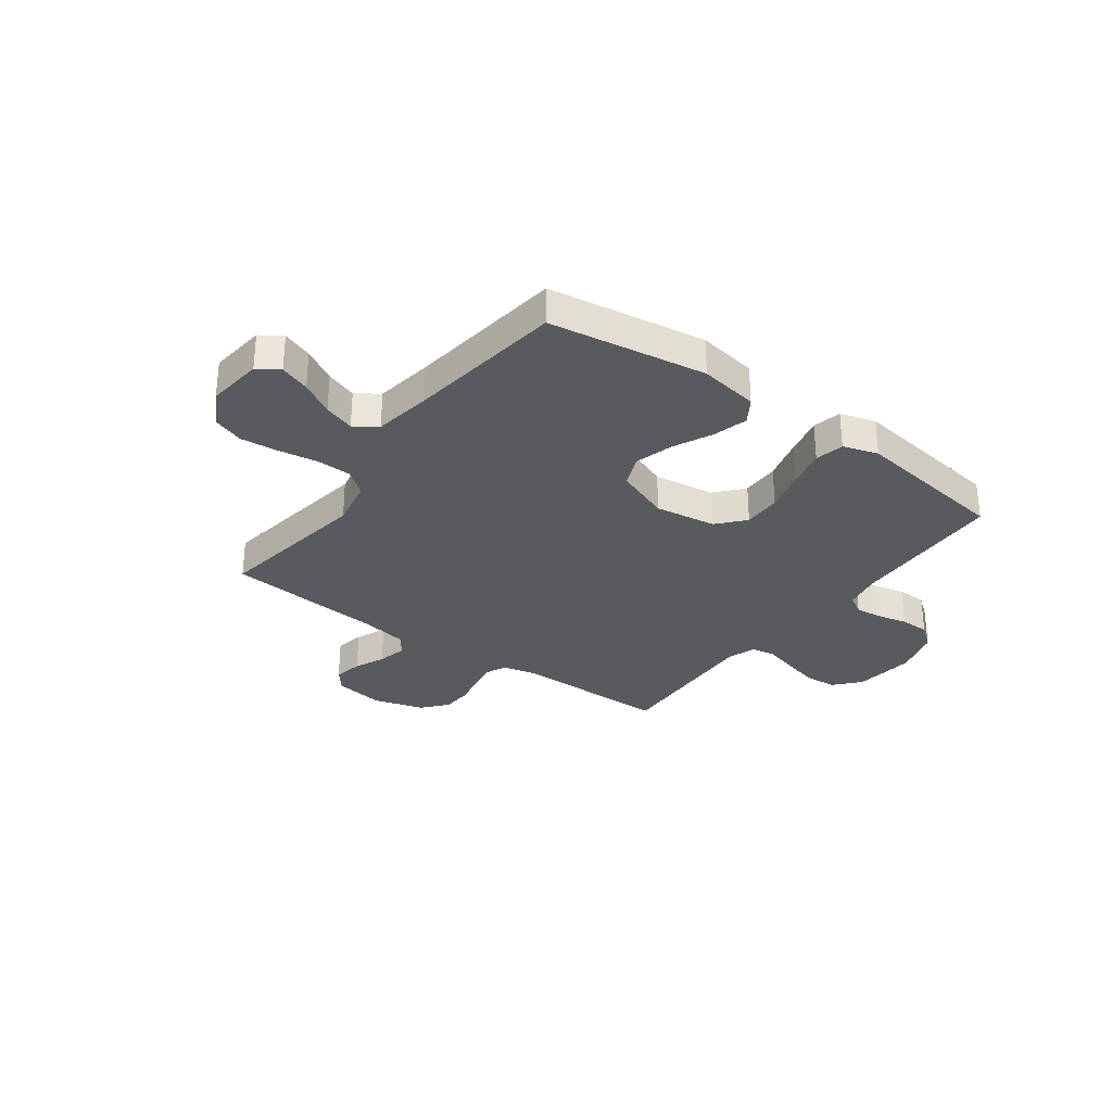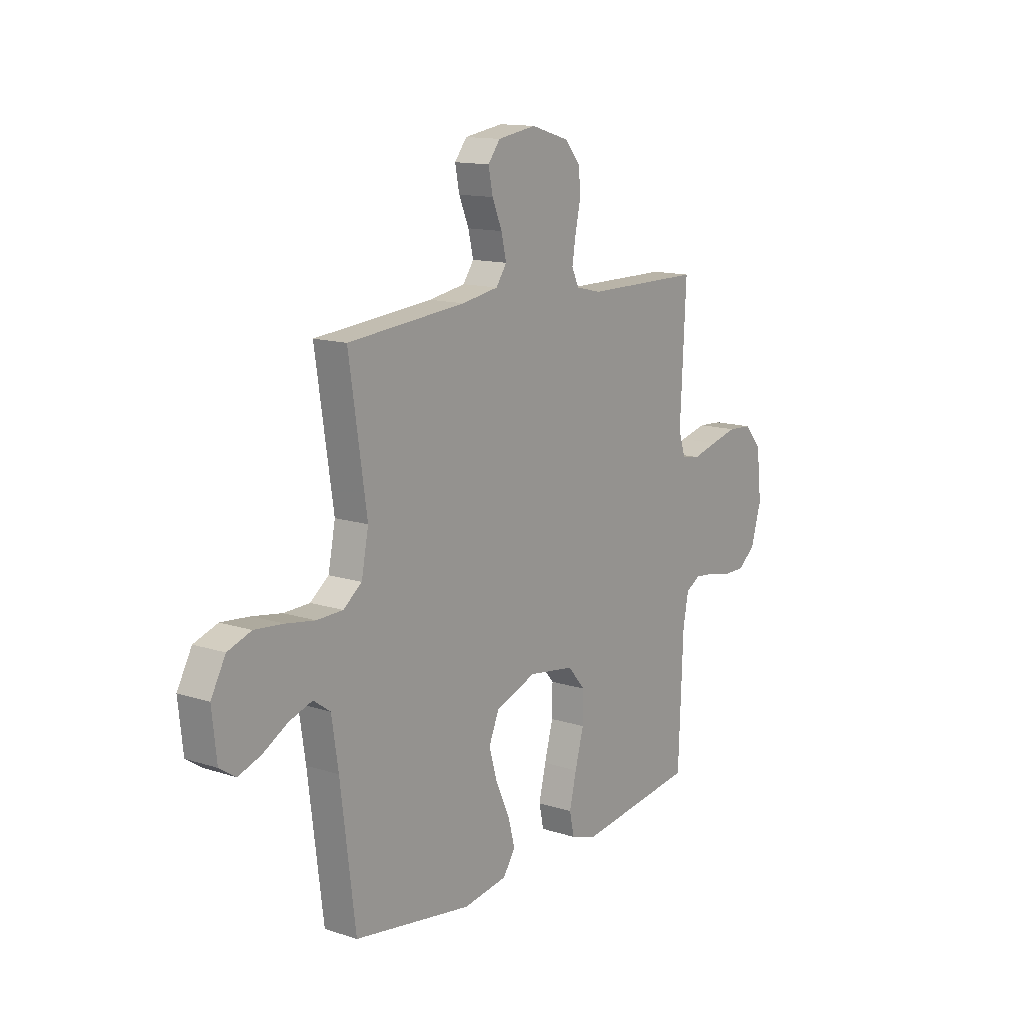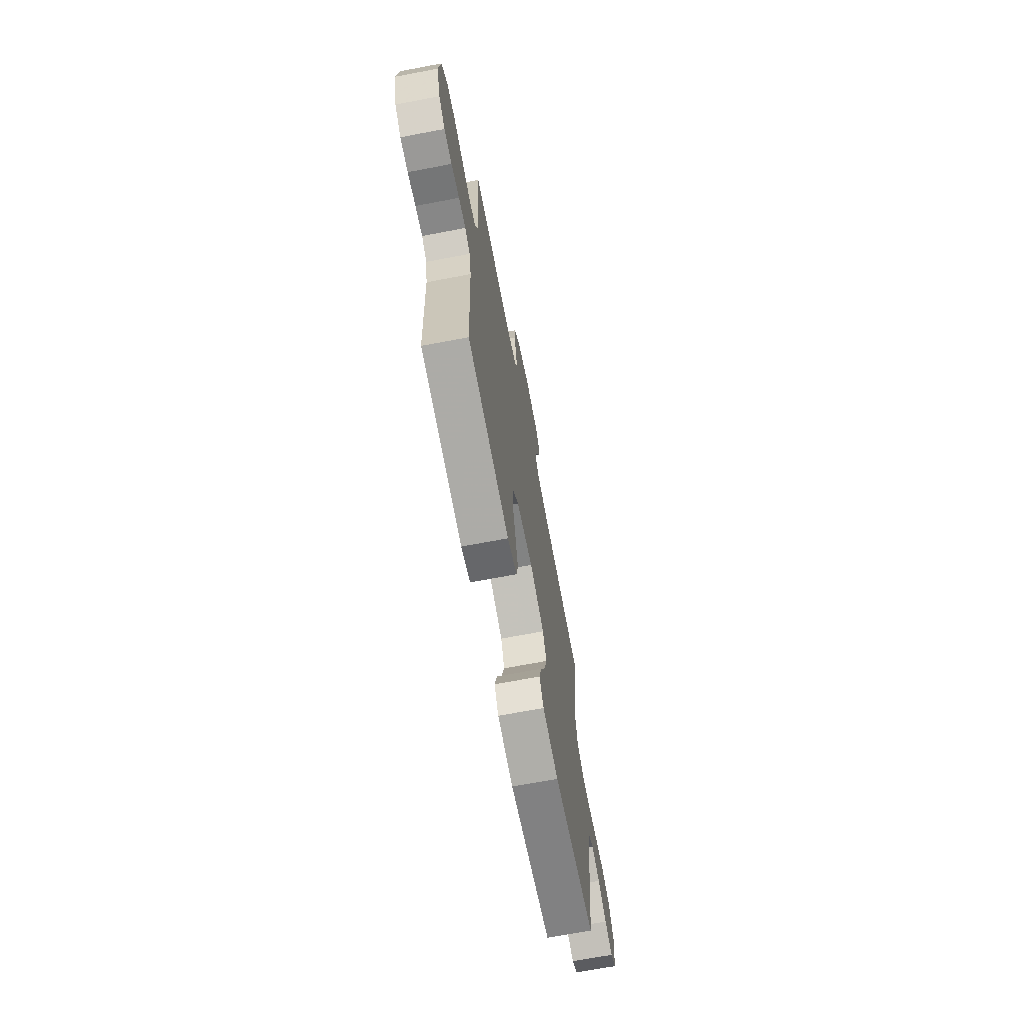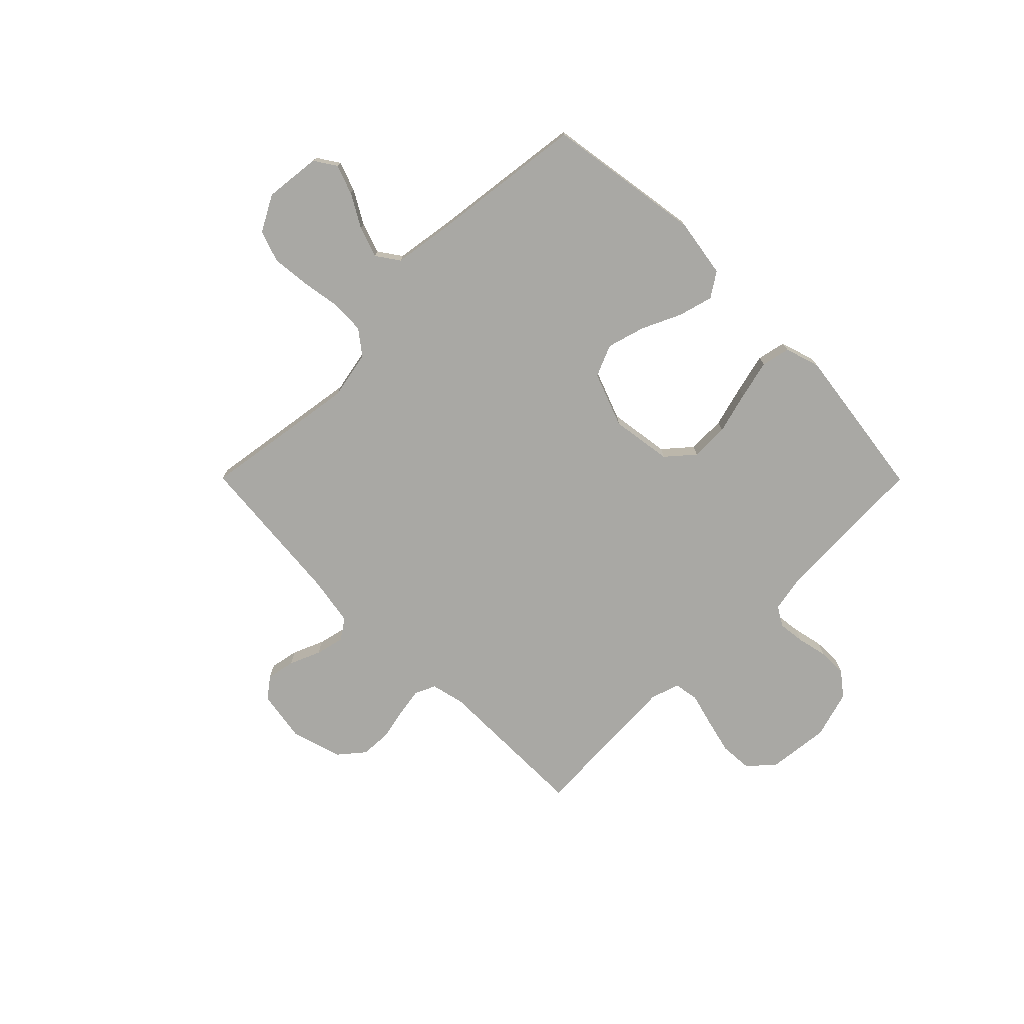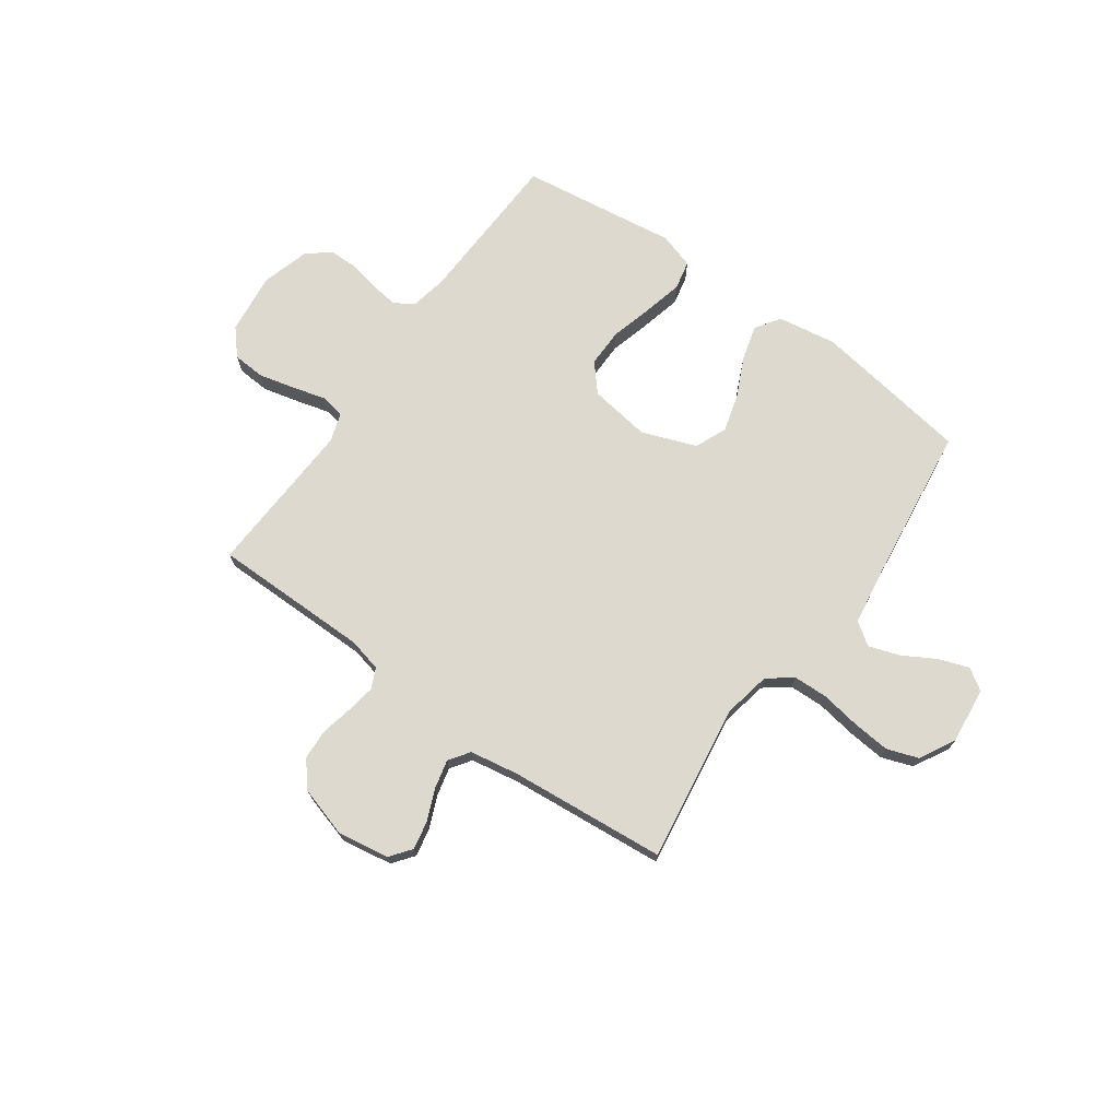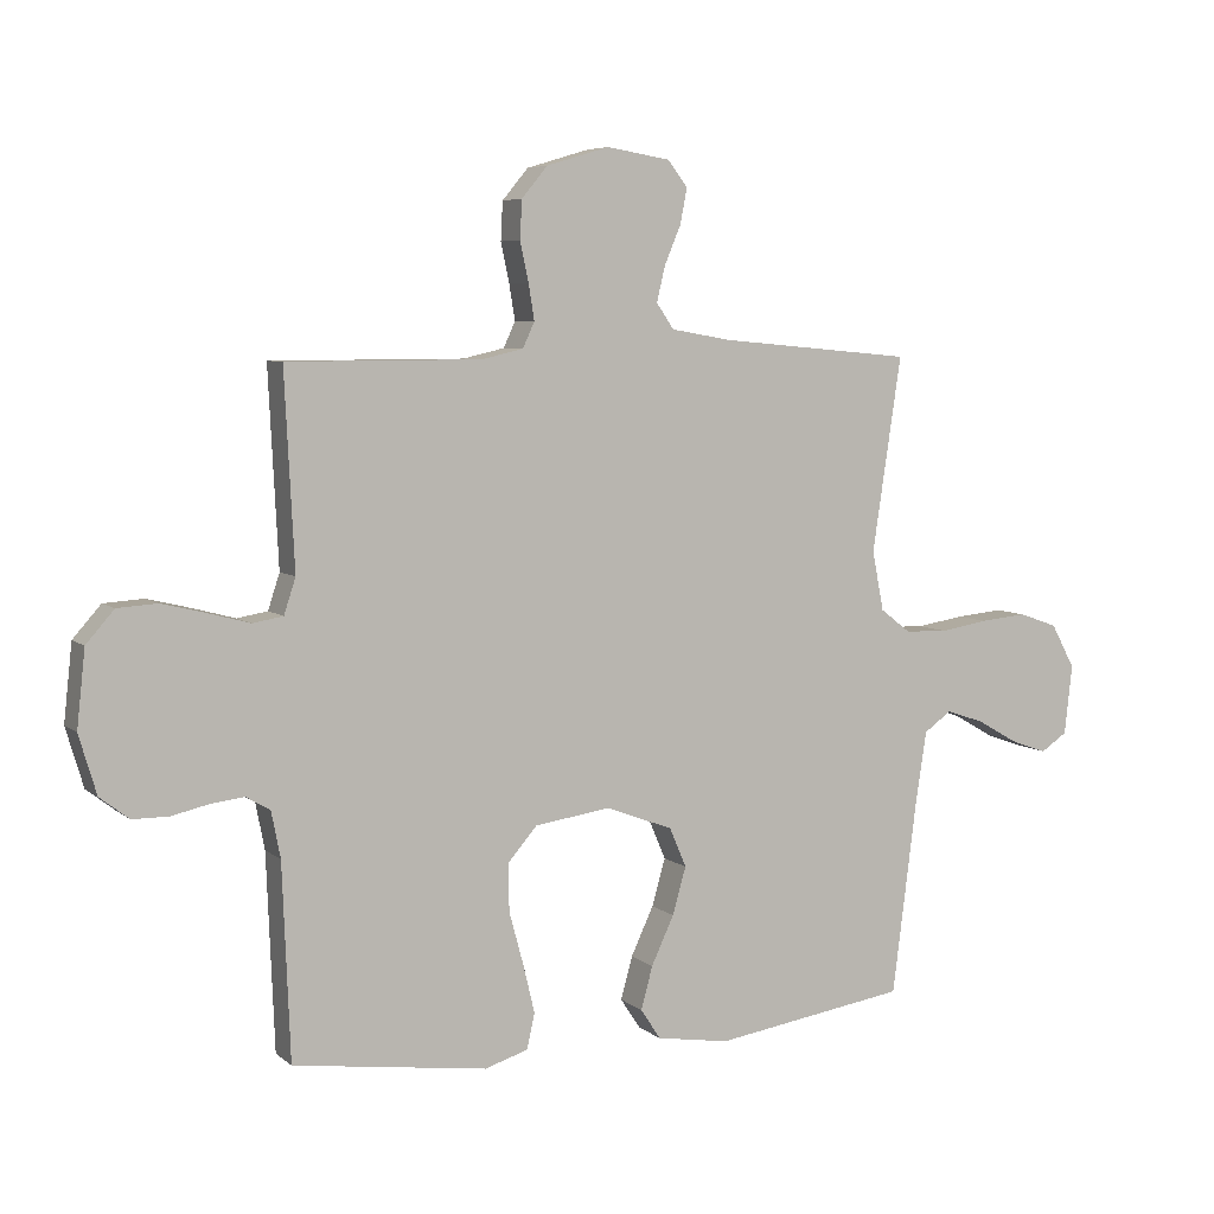
<metadata>
{"format":"obj","ext":"obj","renderer":"f3d","projection":"perspective","resolution":1024,"background":"white","views":[{"elev":-30.8,"azim":143.6,"up":"+Y"},{"elev":13.4,"azim":126.1,"up":"+Z"},{"elev":-68.9,"azim":-79.2,"up":"+Z"},{"elev":-74.9,"azim":134.9,"up":"+Y"},{"elev":71.8,"azim":35.5,"up":"+Y"},{"elev":6.1,"azim":-25.5,"up":"+Z"}]}
</metadata>
<code>
v -0.5 0.07 -0.5
v -0.512 0.07 -0.2
v -0.526 0.07 -0.129
v -0.563 0.07 -0.107
v -0.614 0.07 -0.113
v -0.672 0.07 -0.126
v -0.728 0.07 -0.126
v -0.773 0.07 -0.091
v -0.8 0.07 0
v -0.787 0.07 0.118
v -0.744 0.07 0.167
v -0.682 0.07 0.171
v -0.613 0.07 0.154
v -0.55 0.07 0.137
v -0.503 0.07 0.145
v -0.485 0.07 0.2
v -0.5 0.07 0.5
v -0.2 0.07 0.501
v -0.136 0.07 0.516
v -0.118 0.07 0.555
v -0.127 0.07 0.61
v -0.14 0.07 0.671
v -0.137 0.07 0.73
v -0.097 0.07 0.778
v 0 0.07 0.807
v 0.098 0.07 0.791
v 0.129 0.07 0.751
v 0.118 0.07 0.696
v 0.093 0.07 0.637
v 0.08 0.07 0.582
v 0.107 0.07 0.543
v 0.2 0.07 0.527
v 0.5 0.07 0.5
v 0.455 0.07 0.2
v 0.473 0.07 0.108
v 0.52 0.07 0.072
v 0.586 0.07 0.07
v 0.66 0.07 0.082
v 0.733 0.07 0.089
v 0.793 0.07 0.068
v 0.83 0.07 0
v 0.818 0.07 -0.108
v 0.777 0.07 -0.135
v 0.72 0.07 -0.115
v 0.657 0.07 -0.079
v 0.598 0.07 -0.059
v 0.555 0.07 -0.089
v 0.538 0.07 -0.2
v 0.5 0.07 -0.5
v 0.2 0.07 -0.546
v 0.087 0.07 -0.528
v 0.056 0.07 -0.481
v 0.074 0.07 -0.415
v 0.109 0.07 -0.34
v 0.13 0.07 -0.267
v 0.104 0.07 -0.206
v 0 0.07 -0.167
v -0.117 0.07 -0.184
v -0.162 0.07 -0.236
v -0.161 0.07 -0.309
v -0.139 0.07 -0.39
v -0.121 0.07 -0.465
v -0.133 0.07 -0.52
v -0.2 0.07 -0.541
v -0.5 0 -0.5
v -0.512 0 -0.2
v -0.526 0 -0.129
v -0.563 0 -0.107
v -0.614 0 -0.113
v -0.672 0 -0.126
v -0.728 0 -0.126
v -0.773 0 -0.091
v -0.8 0 0
v -0.787 0 0.118
v -0.744 0 0.167
v -0.682 0 0.171
v -0.613 0 0.154
v -0.55 0 0.137
v -0.503 0 0.145
v -0.485 0 0.2
v -0.5 0 0.5
v -0.2 0 0.501
v -0.136 0 0.516
v -0.118 0 0.555
v -0.127 0 0.61
v -0.14 0 0.671
v -0.137 0 0.73
v -0.097 0 0.778
v 0 0 0.807
v 0.098 0 0.791
v 0.129 0 0.751
v 0.118 0 0.696
v 0.093 0 0.637
v 0.08 0 0.582
v 0.107 0 0.543
v 0.2 0 0.527
v 0.5 0 0.5
v 0.455 0 0.2
v 0.473 0 0.108
v 0.52 0 0.072
v 0.586 0 0.07
v 0.66 0 0.082
v 0.733 0 0.089
v 0.793 0 0.068
v 0.83 0 0
v 0.818 0 -0.108
v 0.777 0 -0.135
v 0.72 0 -0.115
v 0.657 0 -0.079
v 0.598 0 -0.059
v 0.555 0 -0.089
v 0.538 0 -0.2
v 0.5 0 -0.5
v 0.2 0 -0.546
v 0.087 0 -0.528
v 0.056 0 -0.481
v 0.074 0 -0.415
v 0.109 0 -0.34
v 0.13 0 -0.267
v 0.104 0 -0.206
v 0 0 -0.167
v -0.117 0 -0.184
v -0.162 0 -0.236
v -0.161 0 -0.309
v -0.139 0 -0.39
v -0.121 0 -0.465
v -0.133 0 -0.52
v -0.2 0 -0.541
f 64 1 2
f 63 64 2
f 62 63 2
f 61 62 2
f 60 61 2
f 59 60 2 3
f 58 59 3 4
f 57 58 4
f 52 53 54
f 51 52 54
f 50 51 54
f 49 50 54
f 48 49 54
f 47 48 54 55
f 46 47 55 56
f 43 44 45
f 42 43 45
f 41 42 45
f 40 41 45
f 39 40 45
f 38 39 45
f 37 38 45
f 36 37 45 46
f 46 56 57
f 36 46 57
f 35 36 57
f 32 33 34
f 35 57 4
f 34 35 4
f 32 34 4
f 31 32 4
f 27 28 29
f 26 27 29
f 25 26 29
f 24 25 29
f 23 24 29
f 22 23 29
f 21 22 29
f 20 21 29 30
f 16 17 18
f 15 16 18 19
f 12 13 14
f 11 12 14
f 10 11 14
f 9 10 14
f 8 9 14
f 7 8 14
f 6 7 14
f 5 6 14
f 5 14 15
f 4 5 15 19
f 19 20 30 31
f 4 19 31
f 66 65 128
f 66 128 127
f 66 127 126
f 66 126 125
f 66 125 124
f 67 66 124 123
f 68 67 123 122
f 68 122 121
f 118 117 116
f 118 116 115
f 118 115 114
f 118 114 113
f 118 113 112
f 119 118 112 111
f 120 119 111 110
f 109 108 107
f 109 107 106
f 109 106 105
f 109 105 104
f 109 104 103
f 109 103 102
f 109 102 101
f 110 109 101 100
f 121 120 110
f 121 110 100
f 121 100 99
f 98 97 96
f 68 121 99
f 68 99 98
f 68 98 96
f 68 96 95
f 93 92 91
f 93 91 90
f 93 90 89
f 93 89 88
f 93 88 87
f 93 87 86
f 93 86 85
f 94 93 85 84
f 82 81 80
f 83 82 80 79
f 78 77 76
f 78 76 75
f 78 75 74
f 78 74 73
f 78 73 72
f 78 72 71
f 78 71 70
f 78 70 69
f 79 78 69
f 83 79 69 68
f 95 94 84 83
f 95 83 68
f 1 65 66 2
f 2 66 67 3
f 3 67 68 4
f 4 68 69 5
f 5 69 70 6
f 6 70 71 7
f 7 71 72 8
f 8 72 73 9
f 9 73 74 10
f 10 74 75 11
f 11 75 76 12
f 12 76 77 13
f 13 77 78 14
f 14 78 79 15
f 15 79 80 16
f 16 80 81 17
f 17 81 82 18
f 18 82 83 19
f 19 83 84 20
f 20 84 85 21
f 21 85 86 22
f 22 86 87 23
f 23 87 88 24
f 24 88 89 25
f 25 89 90 26
f 26 90 91 27
f 27 91 92 28
f 28 92 93 29
f 29 93 94 30
f 30 94 95 31
f 31 95 96 32
f 32 96 97 33
f 33 97 98 34
f 34 98 99 35
f 35 99 100 36
f 36 100 101 37
f 37 101 102 38
f 38 102 103 39
f 39 103 104 40
f 40 104 105 41
f 41 105 106 42
f 42 106 107 43
f 43 107 108 44
f 44 108 109 45
f 45 109 110 46
f 46 110 111 47
f 47 111 112 48
f 48 112 113 49
f 49 113 114 50
f 50 114 115 51
f 51 115 116 52
f 52 116 117 53
f 53 117 118 54
f 54 118 119 55
f 55 119 120 56
f 56 120 121 57
f 57 121 122 58
f 58 122 123 59
f 59 123 124 60
f 60 124 125 61
f 61 125 126 62
f 62 126 127 63
f 63 127 128 64
f 64 128 65 1

</code>
